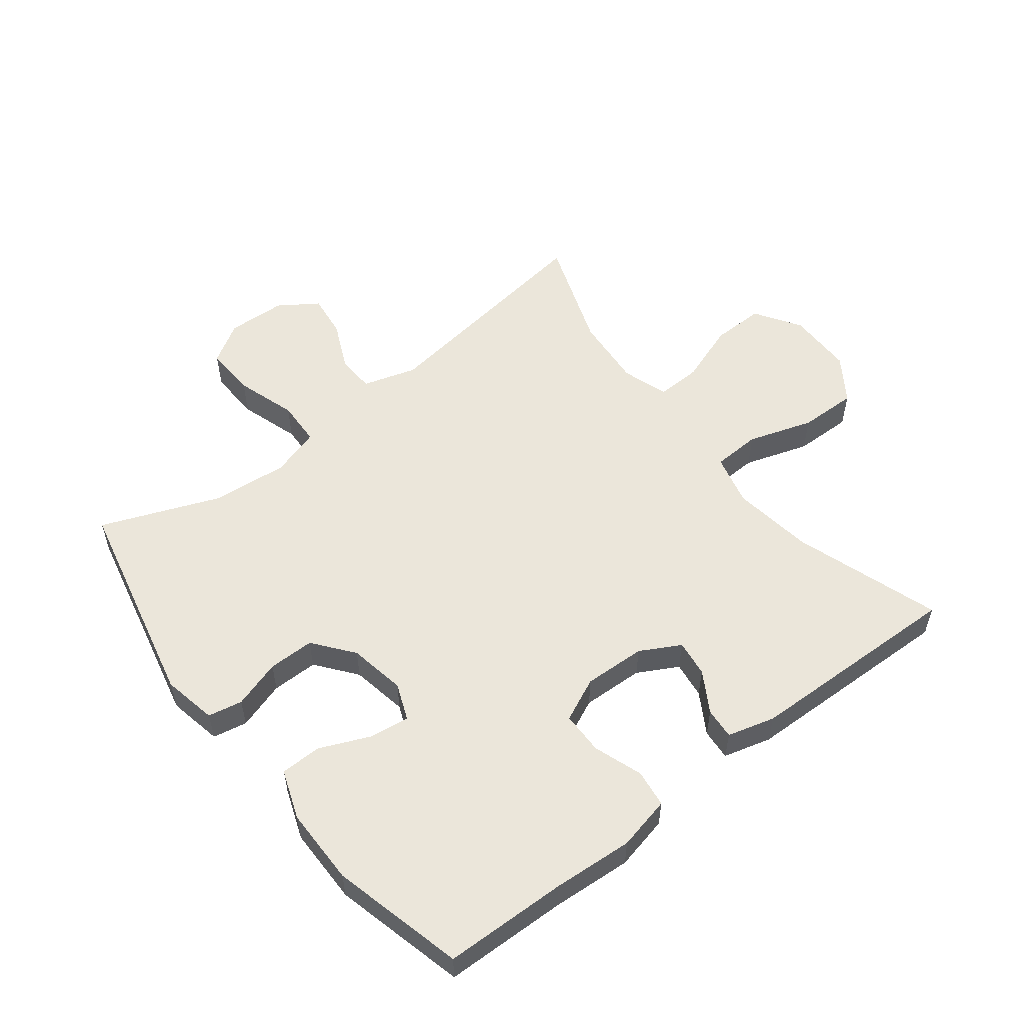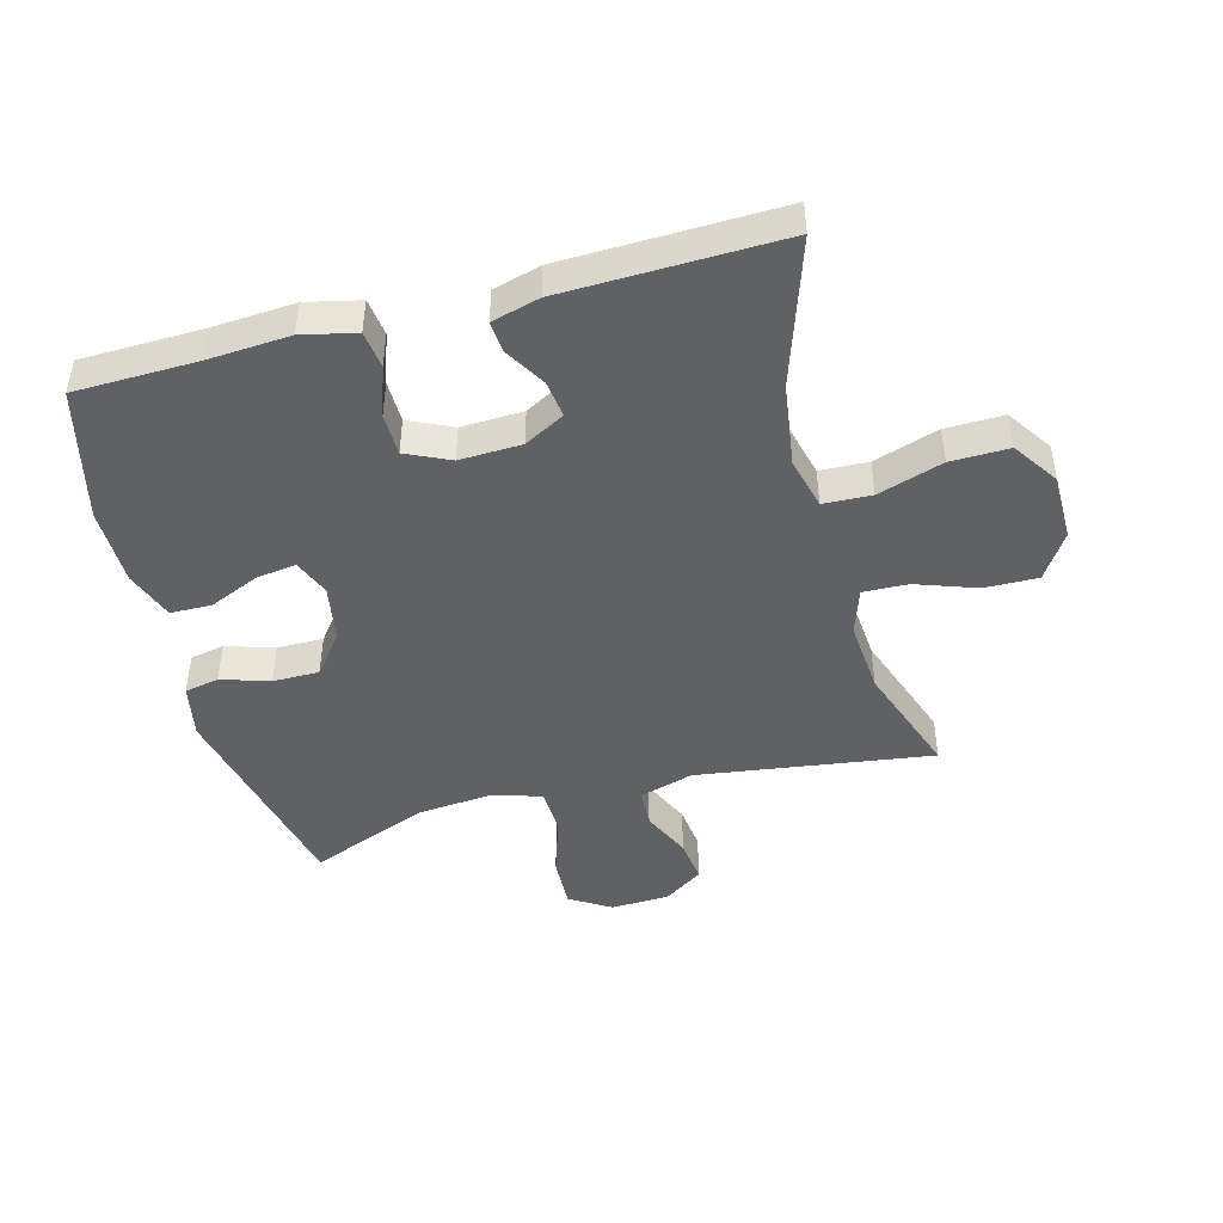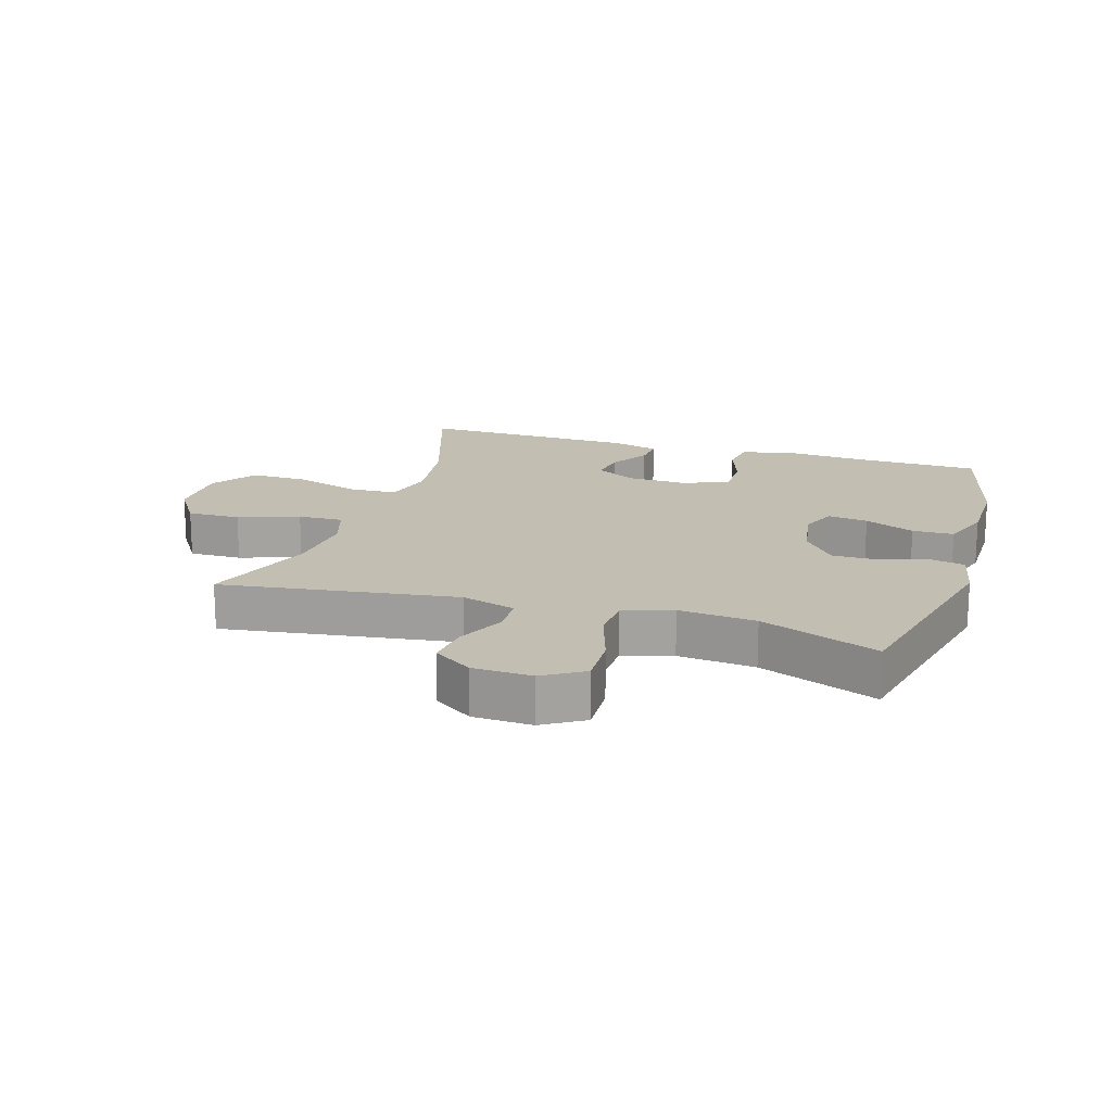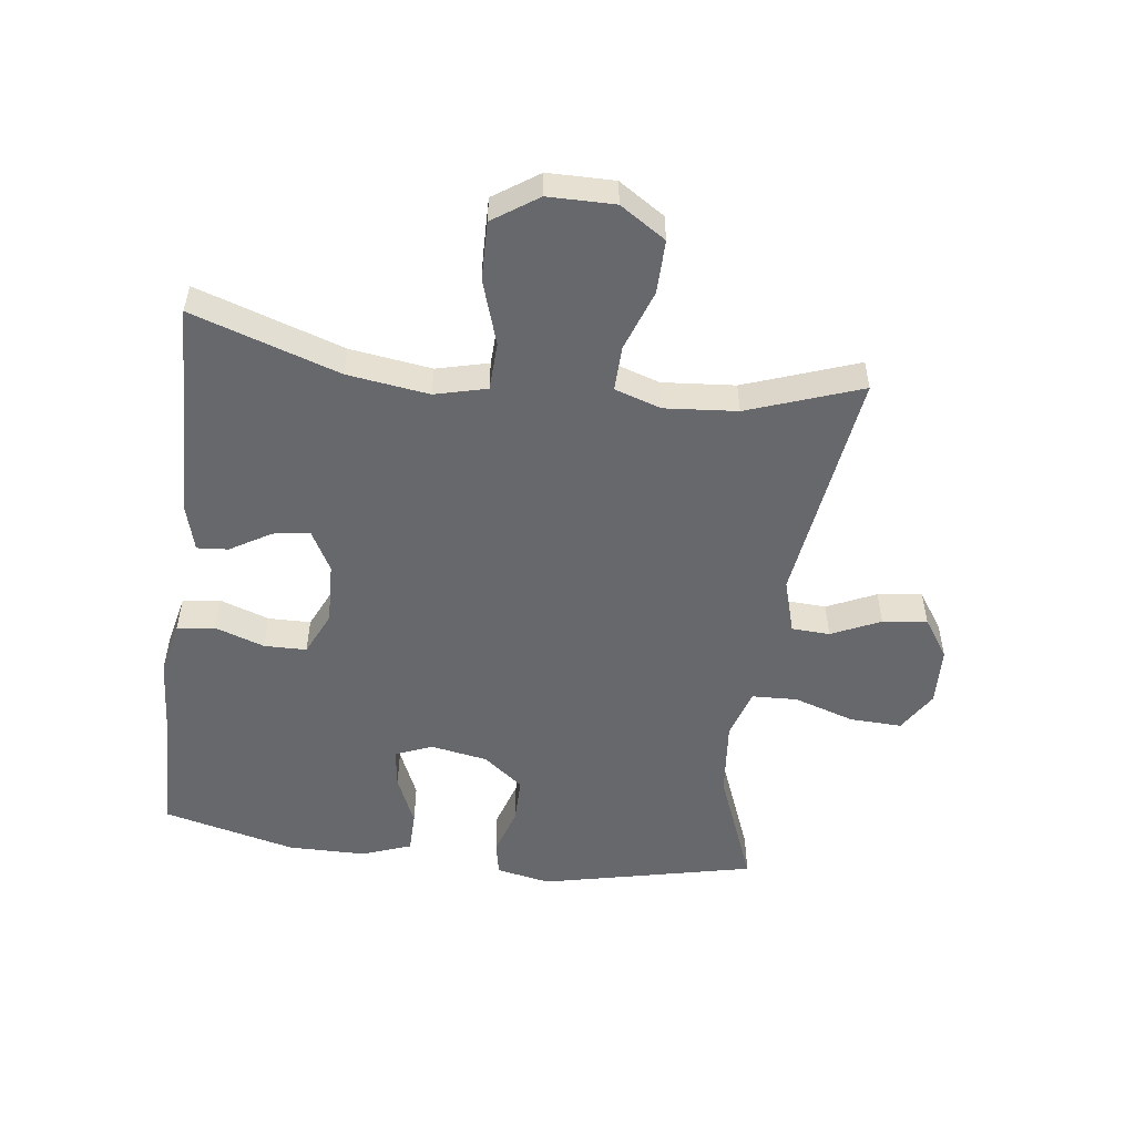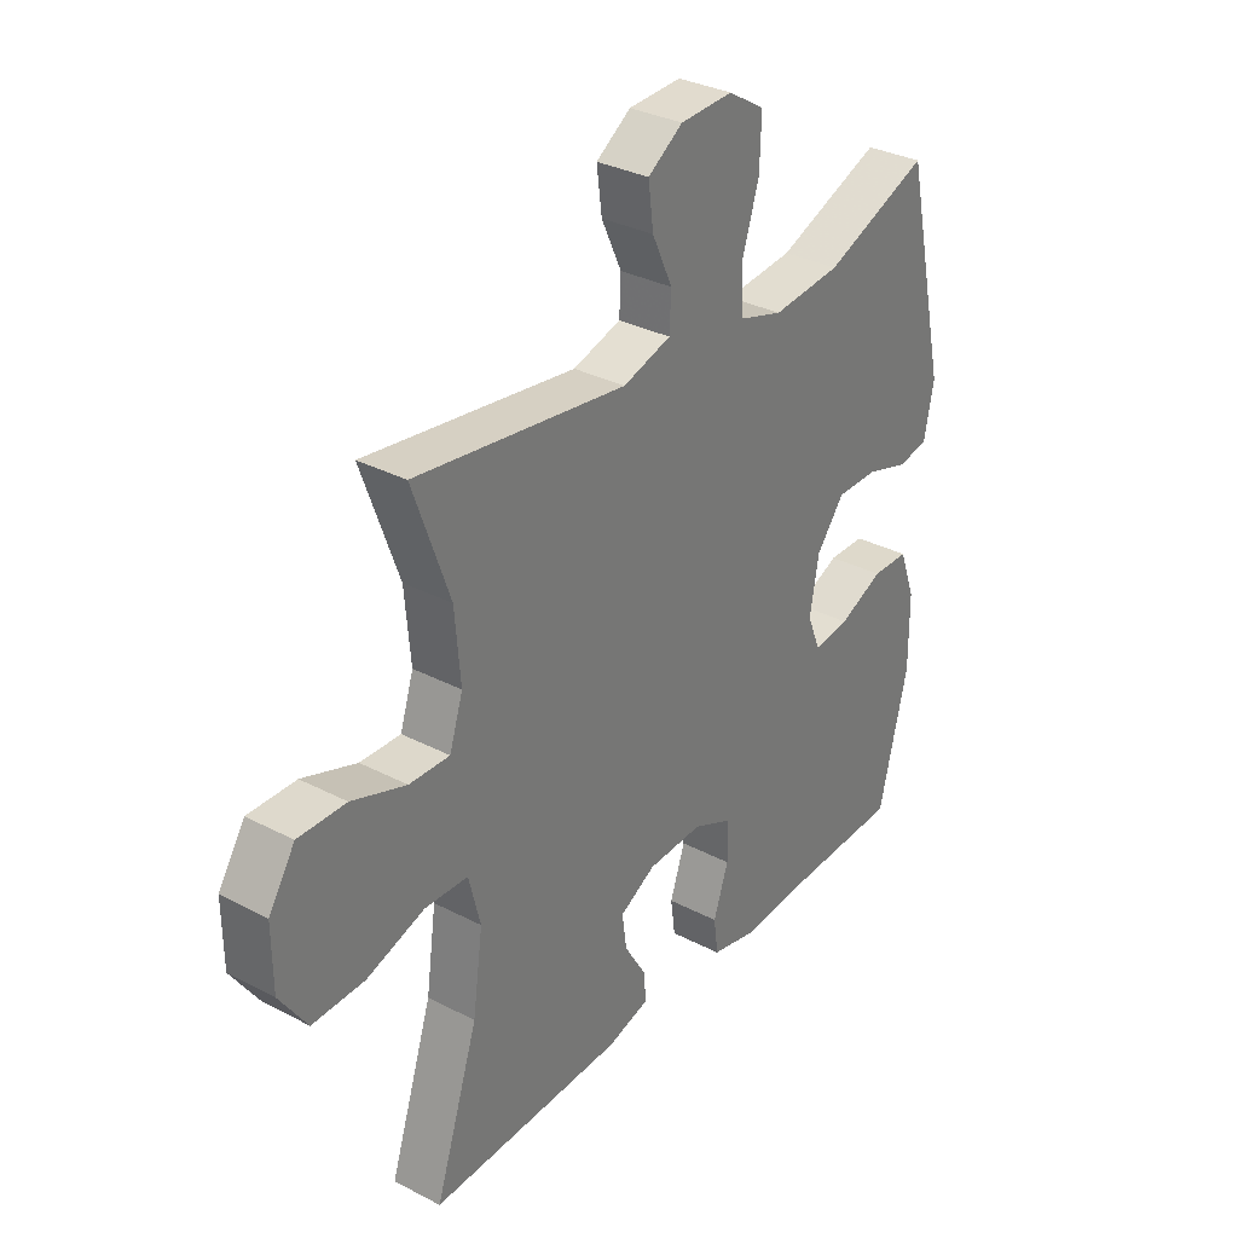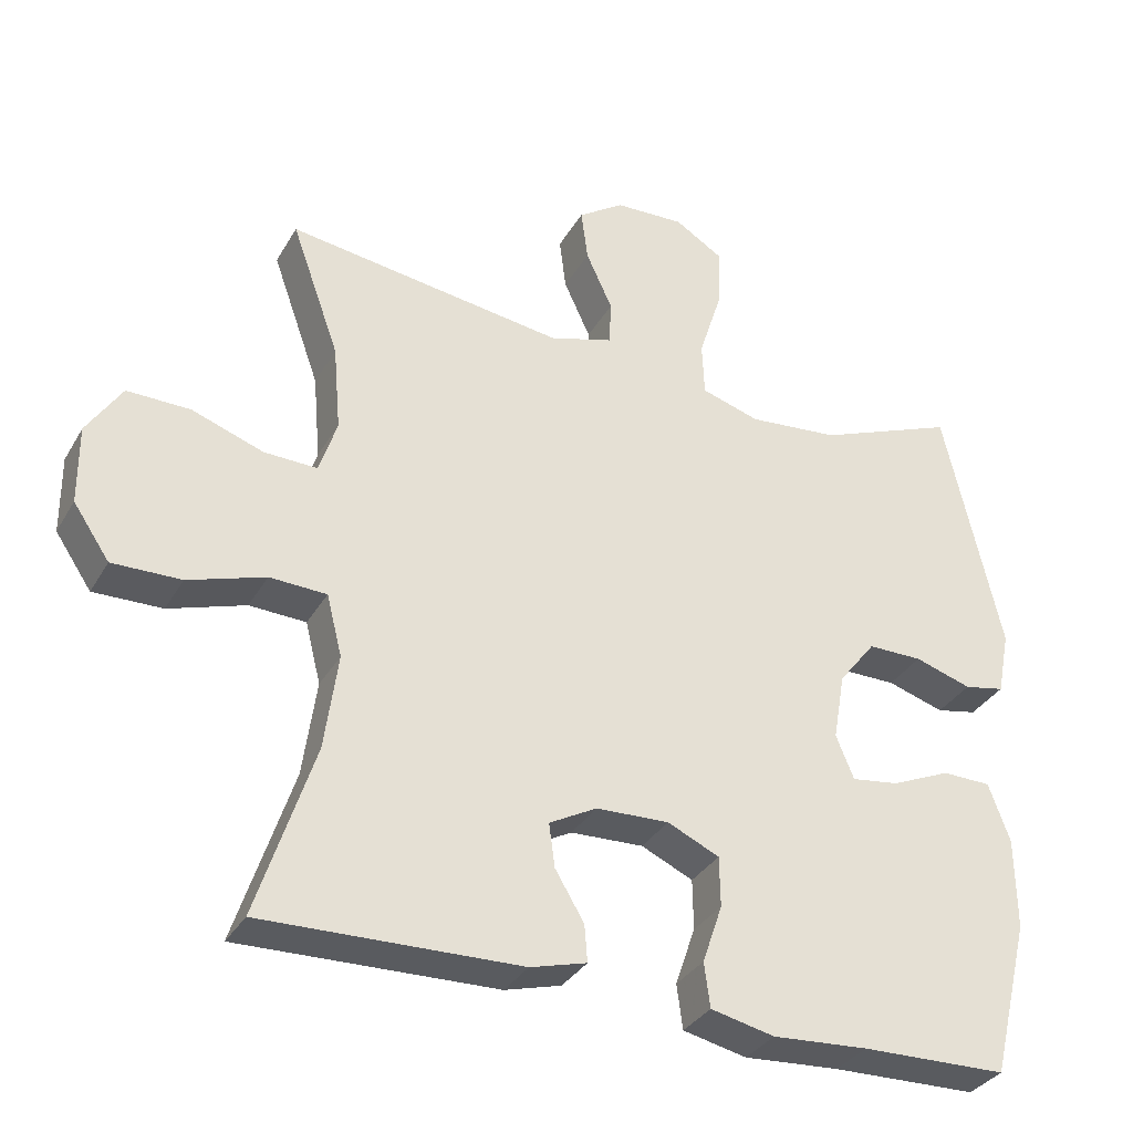
<metadata>
{"format":"obj","ext":"obj","renderer":"f3d","projection":"perspective","resolution":1024,"background":"white","views":[{"elev":54.8,"azim":142.0,"up":"+Y"},{"elev":-45.7,"azim":-165.2,"up":"+Y"},{"elev":17.4,"azim":17.1,"up":"+Y"},{"elev":-52.4,"azim":-97.5,"up":"+Y"},{"elev":32.3,"azim":-53.9,"up":"+Z"},{"elev":-33.5,"azim":-26.0,"up":"+Z"}]}
</metadata>
<code>
v -0.5 0.07 0.5
v -0.124 0.07 0.448
v -0.038 0.07 0.474
v -0.035 0.07 0.535
v -0.071 0.07 0.613
v -0.08 0.07 0.684
v -0.018 0.07 0.726
v 0.076 0.07 0.73
v 0.141 0.07 0.69
v 0.138 0.07 0.607
v 0.107 0.07 0.51
v 0.11 0.07 0.437
v 0.189 0.07 0.413
v 0.312 0.07 0.425
v 0.5 0.07 0.5
v 0.577 0.07 0.16
v 0.56 0.07 0.073
v 0.505 0.07 0.062
v 0.428 0.07 0.086
v 0.354 0.07 0.086
v 0.304 0.07 0.022
v 0.288 0.07 -0.069
v 0.312 0.07 -0.128
v 0.376 0.07 -0.119
v 0.456 0.07 -0.084
v 0.522 0.07 -0.085
v 0.551 0.07 -0.164
v 0.552 0.07 -0.288
v 0.5 0.07 -0.5
v 0.303 0.07 -0.505
v 0.174 0.07 -0.514
v 0.088 0.07 -0.495
v 0.08 0.07 -0.435
v 0.107 0.07 -0.356
v 0.106 0.07 -0.288
v 0.036 0.07 -0.256
v -0.063 0.07 -0.26
v -0.127 0.07 -0.295
v -0.119 0.07 -0.354
v -0.08 0.07 -0.419
v -0.076 0.07 -0.469
v -0.152 0.07 -0.49
v -0.5 0.07 -0.5
v -0.423 0.07 -0.265
v -0.405 0.07 -0.135
v -0.426 0.07 -0.052
v -0.503 0.07 -0.049
v -0.607 0.07 -0.083
v -0.7 0.07 -0.085
v -0.749 0.07 -0.013
v -0.75 0.07 0.093
v -0.703 0.07 0.166
v -0.618 0.07 0.165
v -0.521 0.07 0.131
v -0.449 0.07 0.129
v -0.425 0.07 0.203
v -0.435 0.07 0.319
v -0.5 0 0.5
v -0.124 0 0.448
v -0.038 0 0.474
v -0.035 0 0.535
v -0.071 0 0.613
v -0.08 0 0.684
v -0.018 0 0.726
v 0.076 0 0.73
v 0.141 0 0.69
v 0.138 0 0.607
v 0.107 0 0.51
v 0.11 0 0.437
v 0.189 0 0.413
v 0.312 0 0.425
v 0.5 0 0.5
v 0.577 0 0.16
v 0.56 0 0.073
v 0.505 0 0.062
v 0.428 0 0.086
v 0.354 0 0.086
v 0.304 0 0.022
v 0.288 0 -0.069
v 0.312 0 -0.128
v 0.376 0 -0.119
v 0.456 0 -0.084
v 0.522 0 -0.085
v 0.551 0 -0.164
v 0.552 0 -0.288
v 0.5 0 -0.5
v 0.303 0 -0.505
v 0.174 0 -0.514
v 0.088 0 -0.495
v 0.08 0 -0.435
v 0.107 0 -0.356
v 0.106 0 -0.288
v 0.036 0 -0.256
v -0.063 0 -0.26
v -0.127 0 -0.295
v -0.119 0 -0.354
v -0.08 0 -0.419
v -0.076 0 -0.469
v -0.152 0 -0.49
v -0.5 0 -0.5
v -0.423 0 -0.265
v -0.405 0 -0.135
v -0.426 0 -0.052
v -0.503 0 -0.049
v -0.607 0 -0.083
v -0.7 0 -0.085
v -0.749 0 -0.013
v -0.75 0 0.093
v -0.703 0 0.166
v -0.618 0 0.165
v -0.521 0 0.131
v -0.449 0 0.129
v -0.425 0 0.203
v -0.435 0 0.319
f 51 52 53 54
f 51 54 55
f 50 51 55
f 47 48 49 50
f 46 47 50 55
f 45 46 55 56
f 41 42 43 44
f 39 40 41 44
f 38 39 44 45
f 37 38 45 56
f 31 32 33 34
f 30 31 34 35
f 29 30 35
f 28 29 35
f 27 28 35 36
f 24 25 26 27
f 23 24 27 36
f 16 17 18 19
f 14 15 16 19
f 13 14 19 20
f 12 13 20 21
f 8 9 10 11
f 8 11 12
f 7 8 12
f 4 5 6 7
f 3 4 7 12
f 2 3 12 21
f 57 1 2 21
f 22 23 36 37
f 37 56 57
f 21 22 37 57
f 111 110 109 108
f 112 111 108
f 112 108 107
f 107 106 105 104
f 112 107 104 103
f 113 112 103 102
f 101 100 99 98
f 101 98 97 96
f 102 101 96 95
f 113 102 95 94
f 91 90 89 88
f 92 91 88 87
f 92 87 86
f 92 86 85
f 93 92 85 84
f 84 83 82 81
f 93 84 81 80
f 76 75 74 73
f 76 73 72 71
f 77 76 71 70
f 78 77 70 69
f 68 67 66 65
f 69 68 65
f 69 65 64
f 64 63 62 61
f 69 64 61 60
f 78 69 60 59
f 78 59 58 114
f 94 93 80 79
f 114 113 94
f 114 94 79 78
f 1 58 59 2
f 2 59 60 3
f 3 60 61 4
f 4 61 62 5
f 5 62 63 6
f 6 63 64 7
f 7 64 65 8
f 8 65 66 9
f 9 66 67 10
f 10 67 68 11
f 11 68 69 12
f 12 69 70 13
f 13 70 71 14
f 14 71 72 15
f 15 72 73 16
f 16 73 74 17
f 17 74 75 18
f 18 75 76 19
f 19 76 77 20
f 20 77 78 21
f 21 78 79 22
f 22 79 80 23
f 23 80 81 24
f 24 81 82 25
f 25 82 83 26
f 26 83 84 27
f 27 84 85 28
f 28 85 86 29
f 29 86 87 30
f 30 87 88 31
f 31 88 89 32
f 32 89 90 33
f 33 90 91 34
f 34 91 92 35
f 35 92 93 36
f 36 93 94 37
f 37 94 95 38
f 38 95 96 39
f 39 96 97 40
f 40 97 98 41
f 41 98 99 42
f 42 99 100 43
f 43 100 101 44
f 44 101 102 45
f 45 102 103 46
f 46 103 104 47
f 47 104 105 48
f 48 105 106 49
f 49 106 107 50
f 50 107 108 51
f 51 108 109 52
f 52 109 110 53
f 53 110 111 54
f 54 111 112 55
f 55 112 113 56
f 56 113 114 57
f 57 114 58 1

</code>
